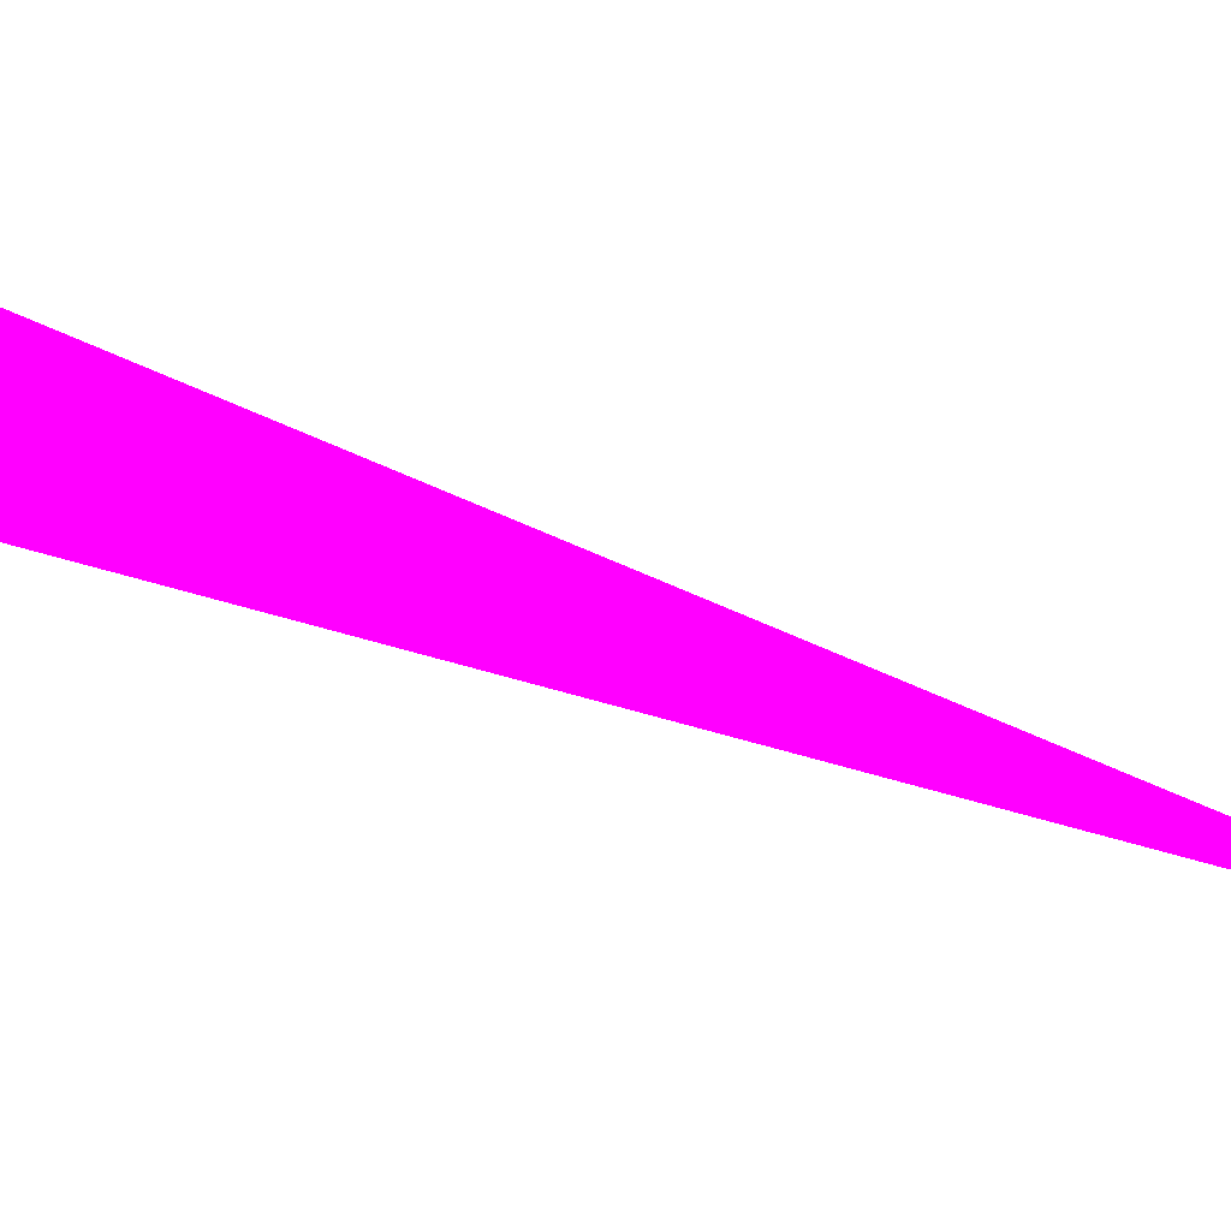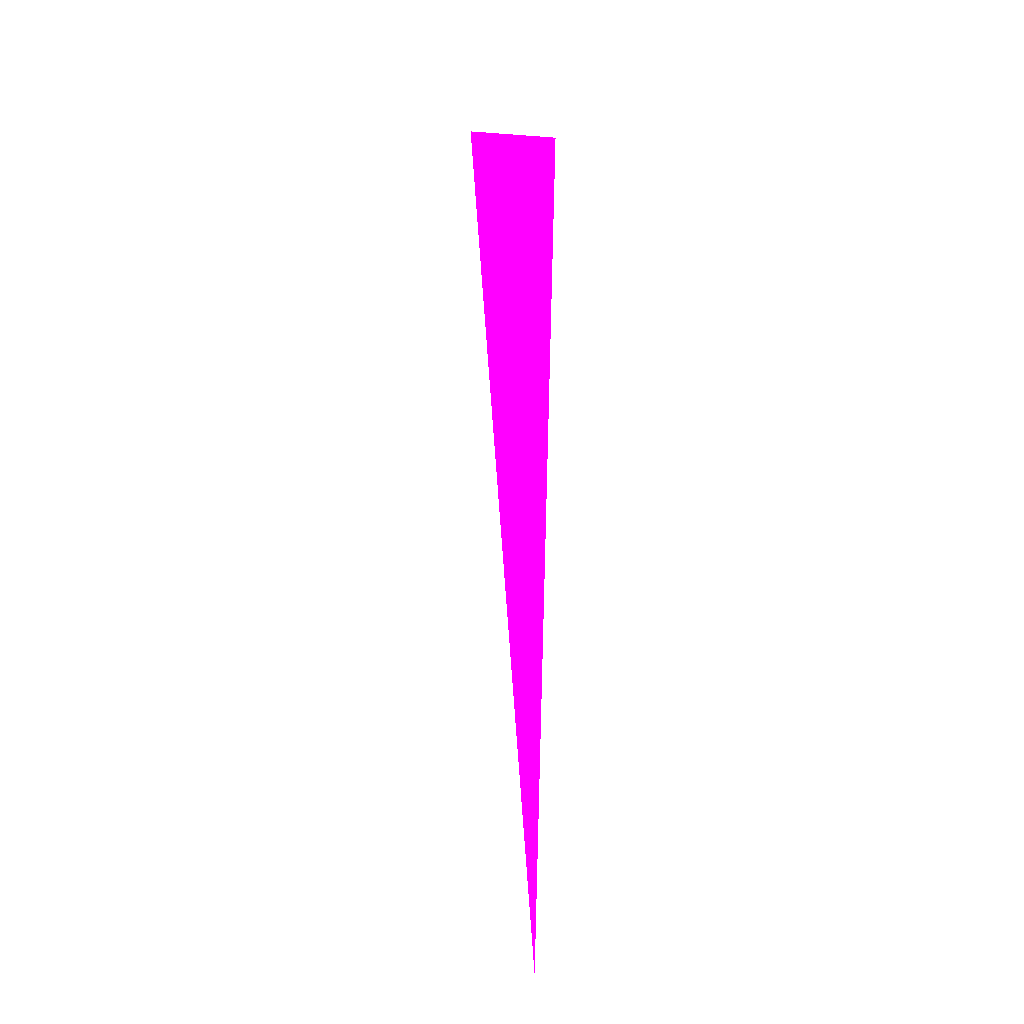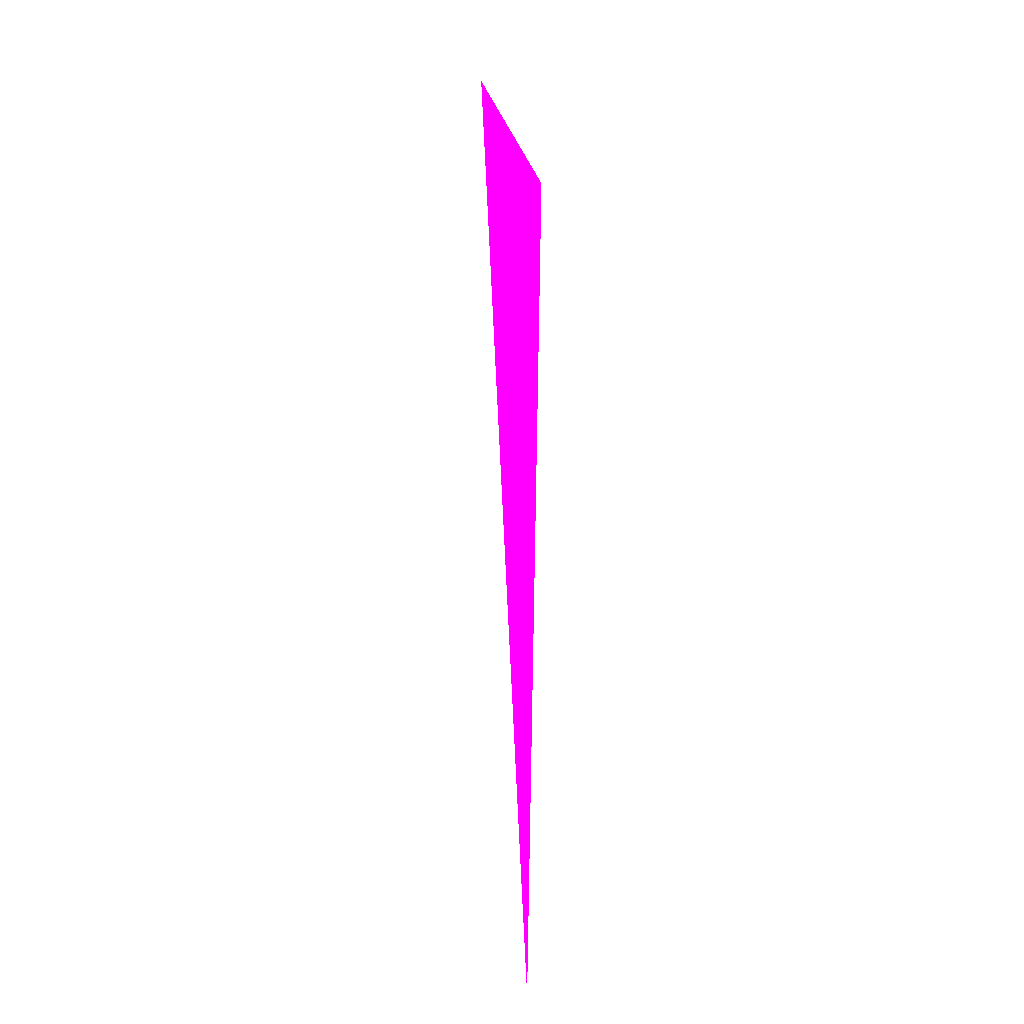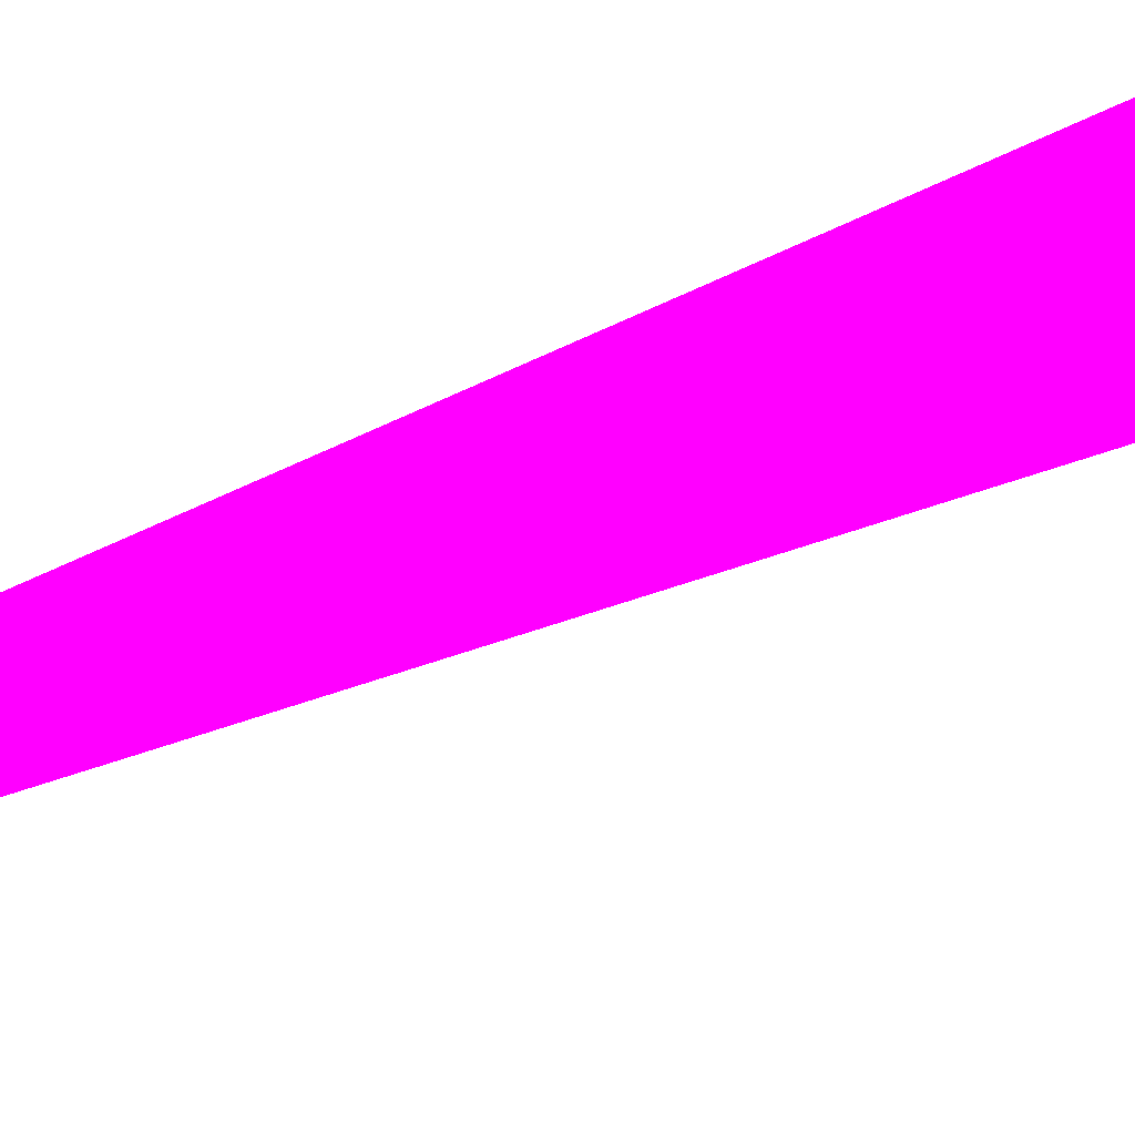
<metadata>
{"format":"obj","ext":"obj","renderer":"f3d","projection":"perspective","resolution":1024,"background":"white","views":[{"elev":-8.6,"azim":-154.0,"up":"+Z"},{"elev":-18.5,"azim":41.7,"up":"+Y"},{"elev":-14.9,"azim":-58.6,"up":"+Y"},{"elev":-33.8,"azim":125.4,"up":"+Z"}]}
</metadata>
<code>
o geometry_0
v 6.125e+05 5.855e+06 664 1 0 1
v 6.125e+05 5.855e+06 664 1 0 1
v 6.125e+05 5.855e+06 664 1 0 1
f 1 2 3

</code>
